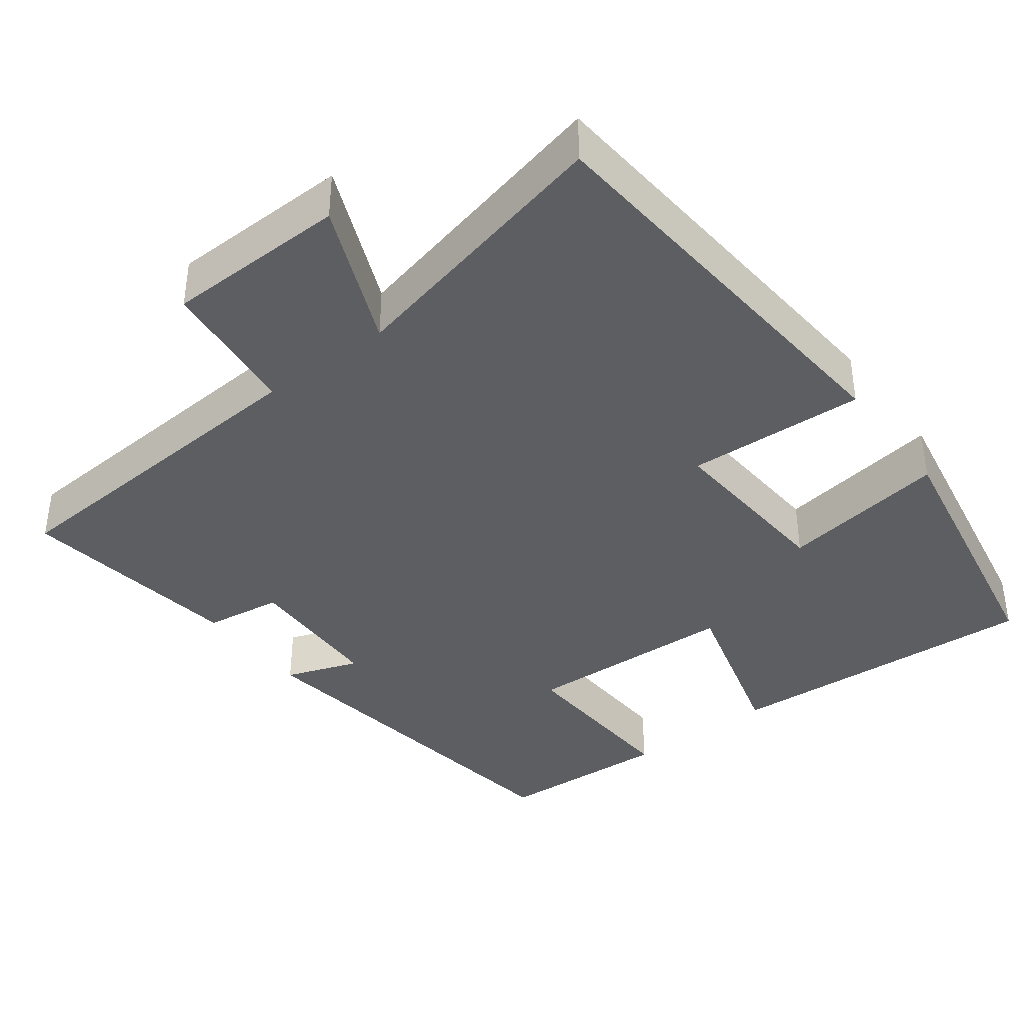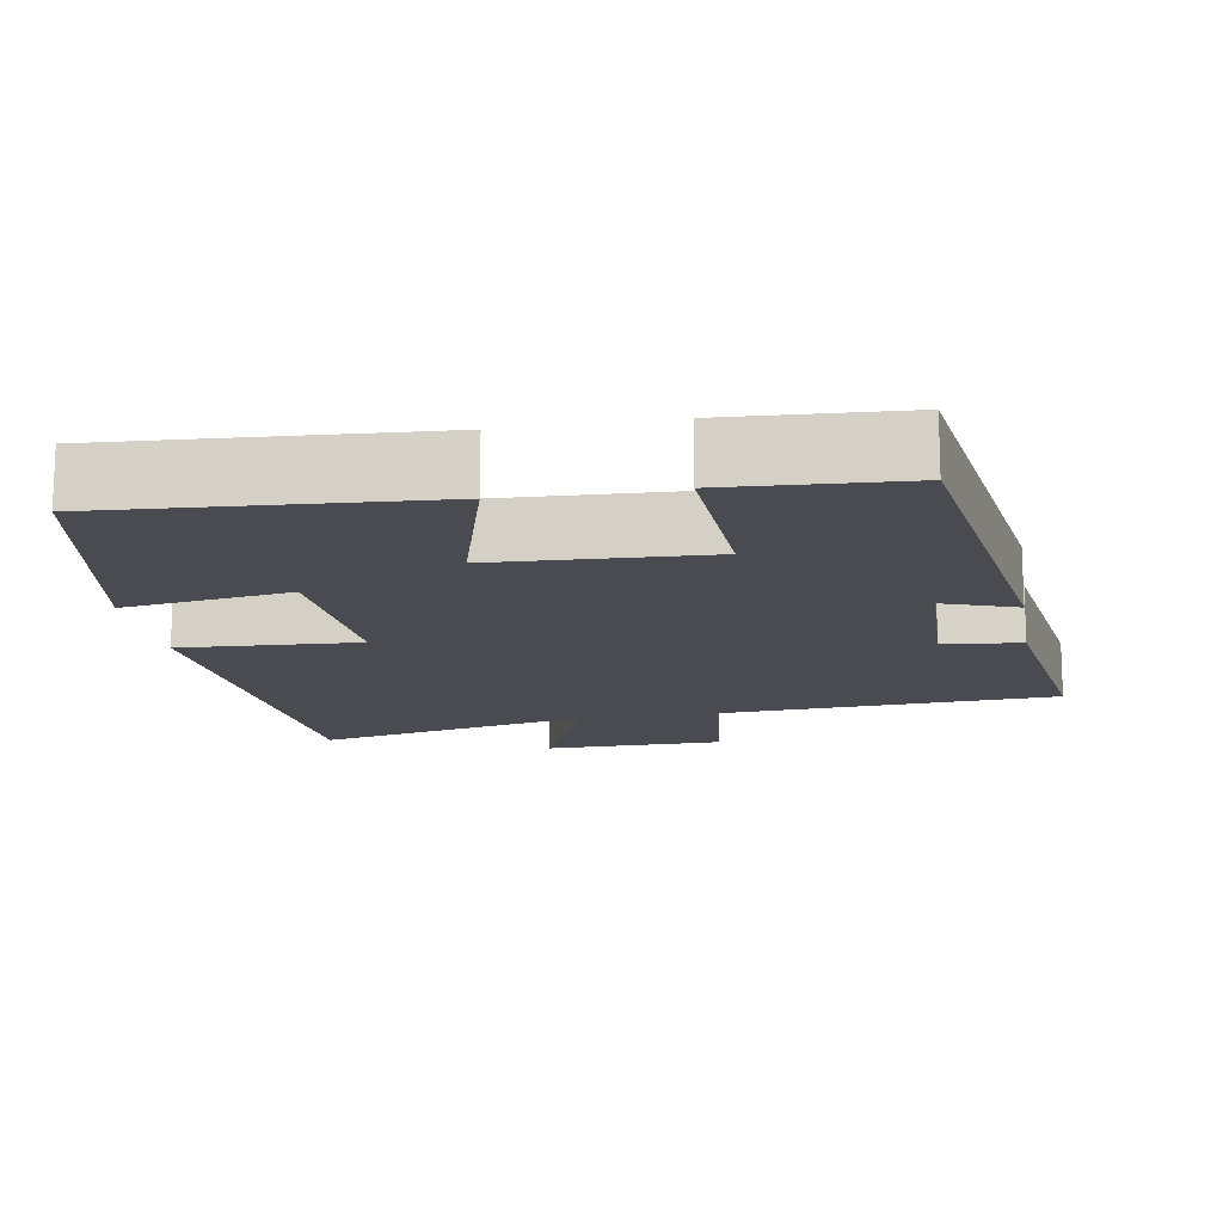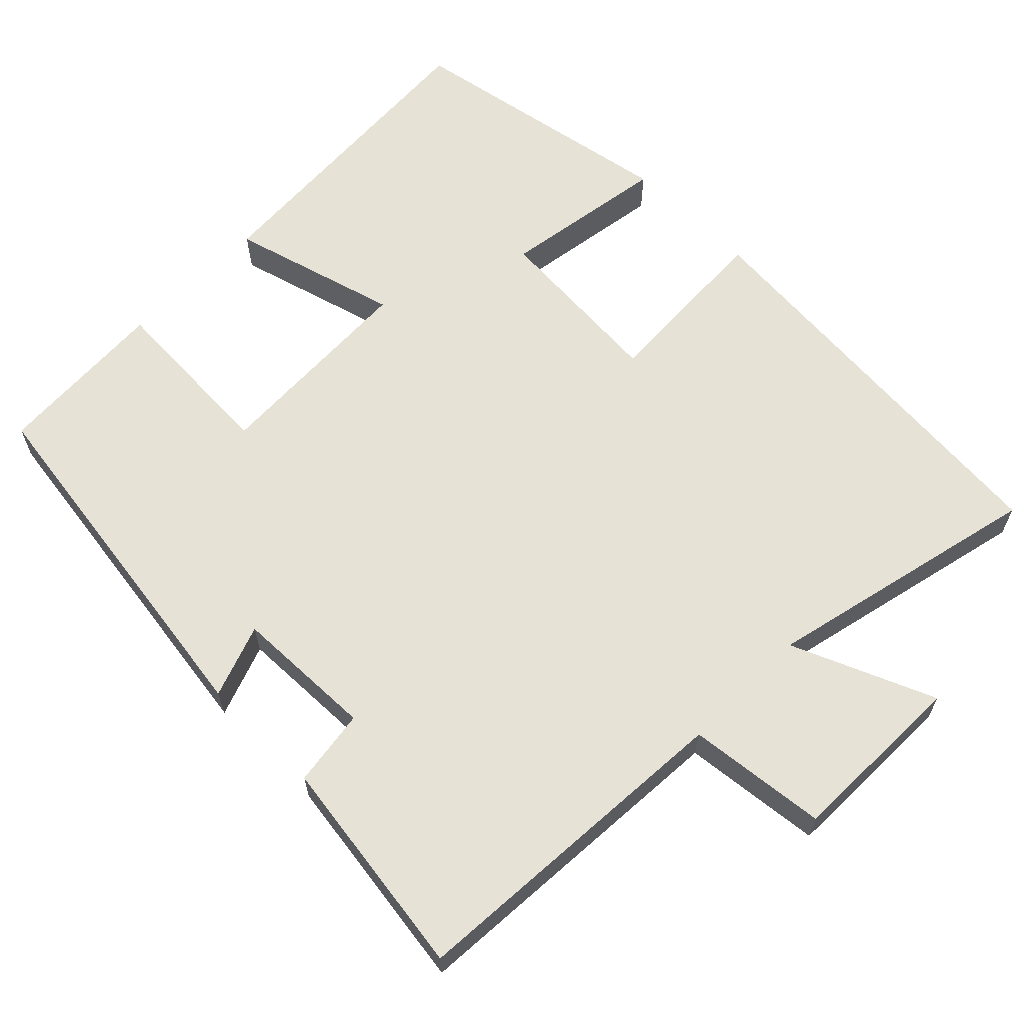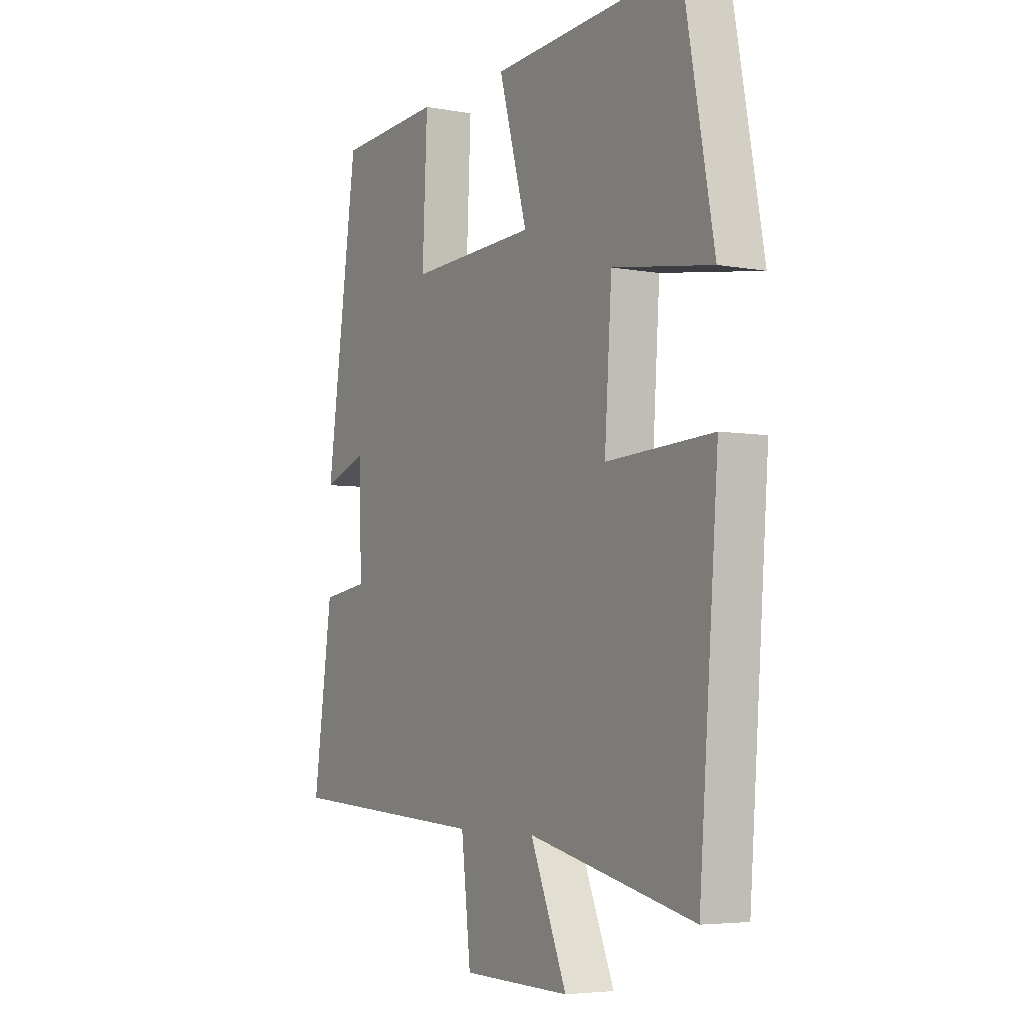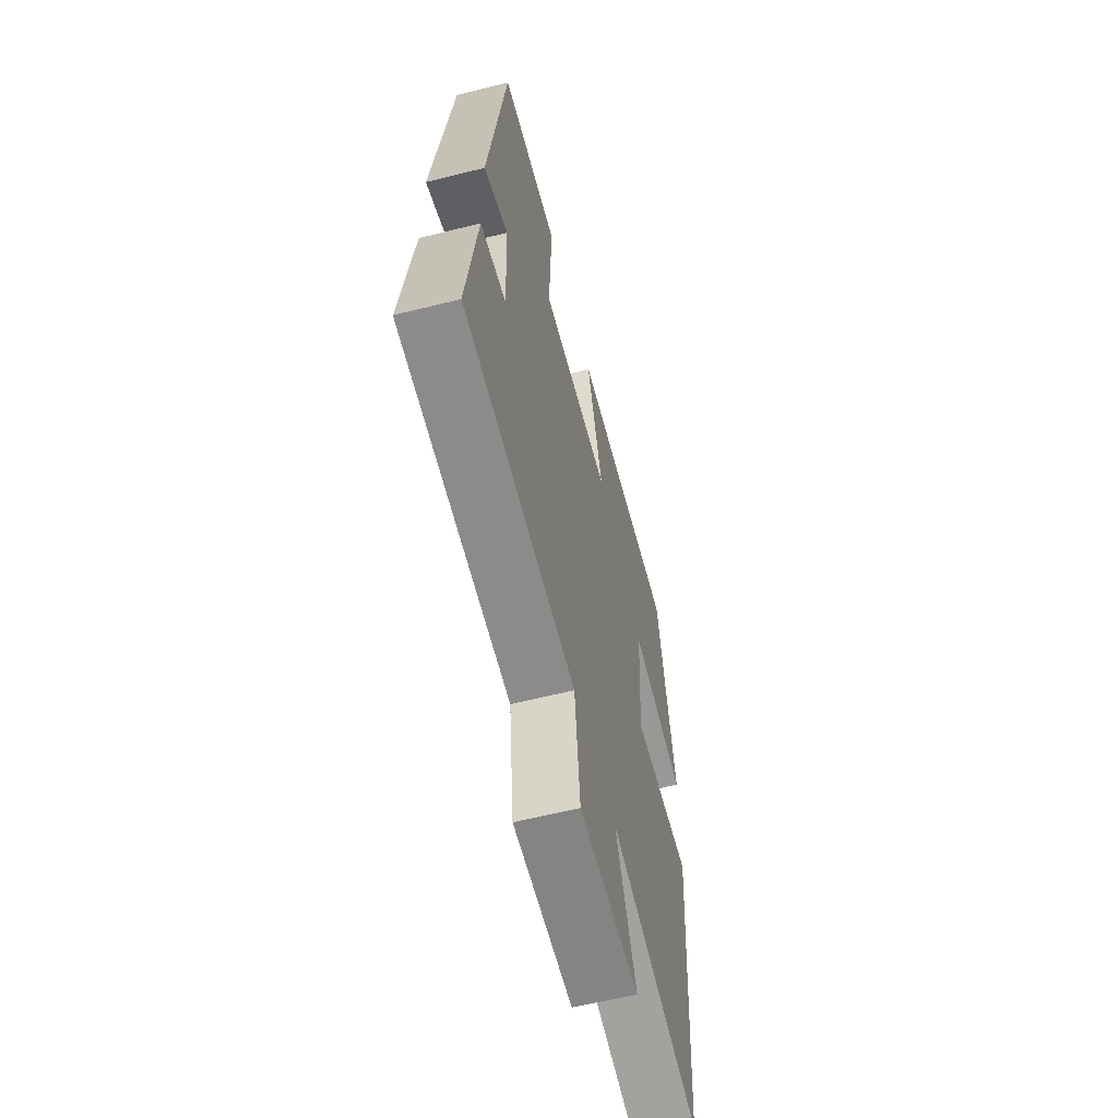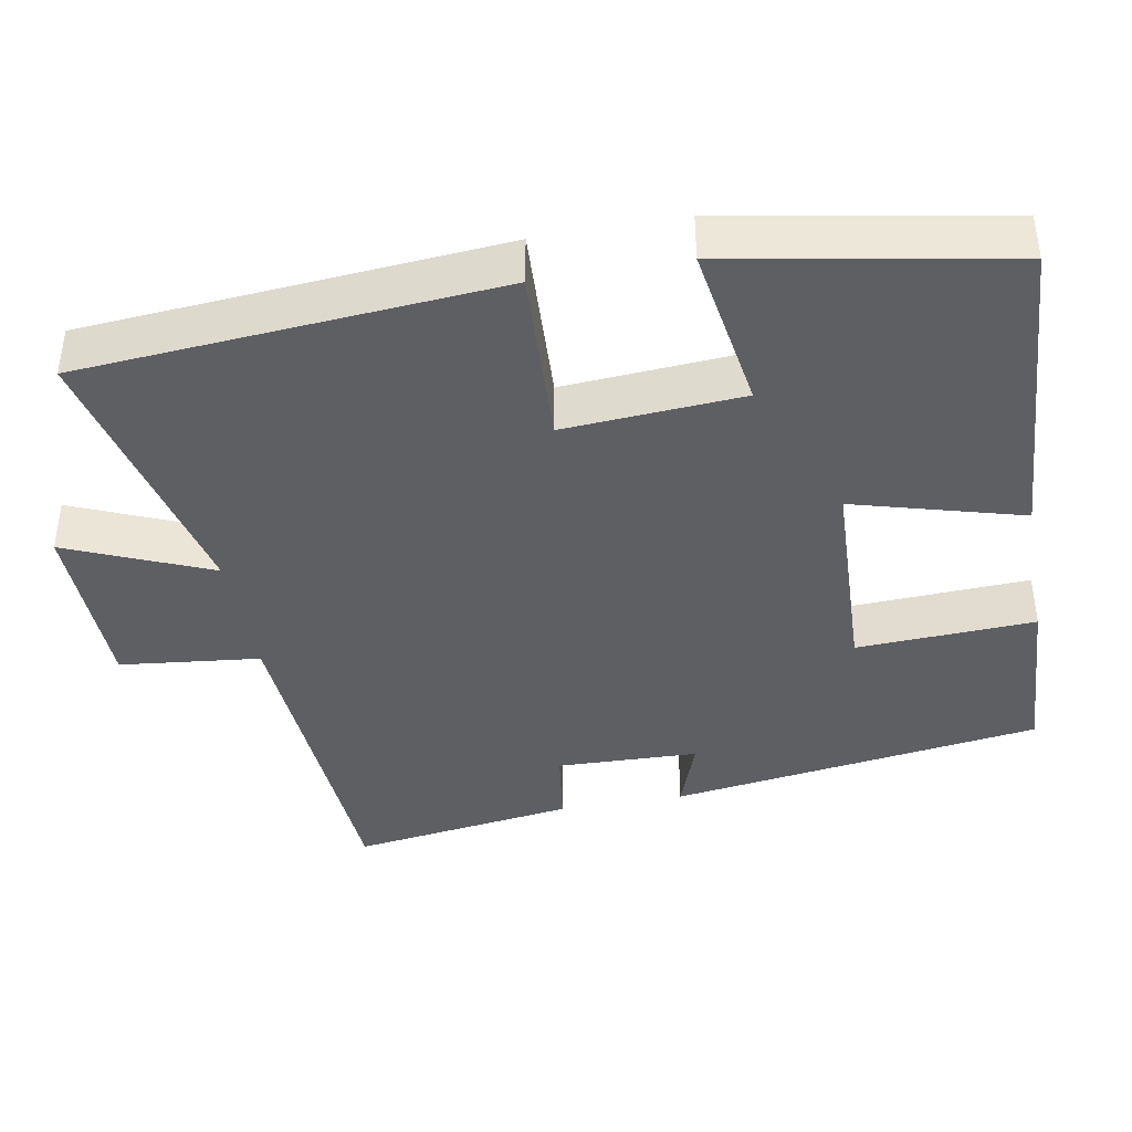
<metadata>
{"format":"obj","ext":"obj","renderer":"f3d","projection":"perspective","resolution":1024,"background":"white","views":[{"elev":-39.0,"azim":-142.8,"up":"+Y"},{"elev":-14.5,"azim":9.5,"up":"+Y"},{"elev":63.6,"azim":134.8,"up":"+Y"},{"elev":-5.0,"azim":-120.2,"up":"+Z"},{"elev":-60.5,"azim":104.4,"up":"+Z"},{"elev":-40.4,"azim":-79.6,"up":"+Y"}]}
</metadata>
<code>
v 0.43 0.07 0.487
v 0.5 0.07 -0.007
v 0.403 0.07 0.028
v 0.397 0.07 -0.16
v 0.5 0.07 -0.175
v 0.542 0.07 -0.472
v 0.092 0.07 -0.5
v 0.071 0.07 -0.686
v -0.169 0.07 -0.69
v -0.088 0.07 -0.5
v -0.457 0.07 -0.584
v -0.5 0.07 -0.032
v -0.263 0.07 -0.044
v -0.279 0.07 0.192
v -0.5 0.07 0.158
v -0.432 0.07 0.526
v -0.01 0.07 0.5
v -0.073 0.07 0.276
v 0.209 0.07 0.264
v 0.198 0.07 0.5
v 0.43 0 0.487
v 0.5 0 -0.007
v 0.403 0 0.028
v 0.397 0 -0.16
v 0.5 0 -0.175
v 0.542 0 -0.472
v 0.092 0 -0.5
v 0.071 0 -0.686
v -0.169 0 -0.69
v -0.088 0 -0.5
v -0.457 0 -0.584
v -0.5 0 -0.032
v -0.263 0 -0.044
v -0.279 0 0.192
v -0.5 0 0.158
v -0.432 0 0.526
v -0.01 0 0.5
v -0.073 0 0.276
v 0.209 0 0.264
v 0.198 0 0.5
f 19 20 1 2
f 18 19 2 3
f 15 16 17 18
f 14 15 18
f 13 14 18 3
f 10 11 12 13
f 10 13 3 4
f 7 8 9 10
f 6 7 10
f 4 5 6 10
f 22 21 40 39
f 23 22 39 38
f 38 37 36 35
f 38 35 34
f 23 38 34 33
f 33 32 31 30
f 24 23 33 30
f 30 29 28 27
f 30 27 26
f 30 26 25 24
f 1 21 22 2
f 2 22 23 3
f 3 23 24 4
f 4 24 25 5
f 5 25 26 6
f 6 26 27 7
f 7 27 28 8
f 8 28 29 9
f 9 29 30 10
f 10 30 31 11
f 11 31 32 12
f 12 32 33 13
f 13 33 34 14
f 14 34 35 15
f 15 35 36 16
f 16 36 37 17
f 17 37 38 18
f 18 38 39 19
f 19 39 40 20
f 20 40 21 1

</code>
